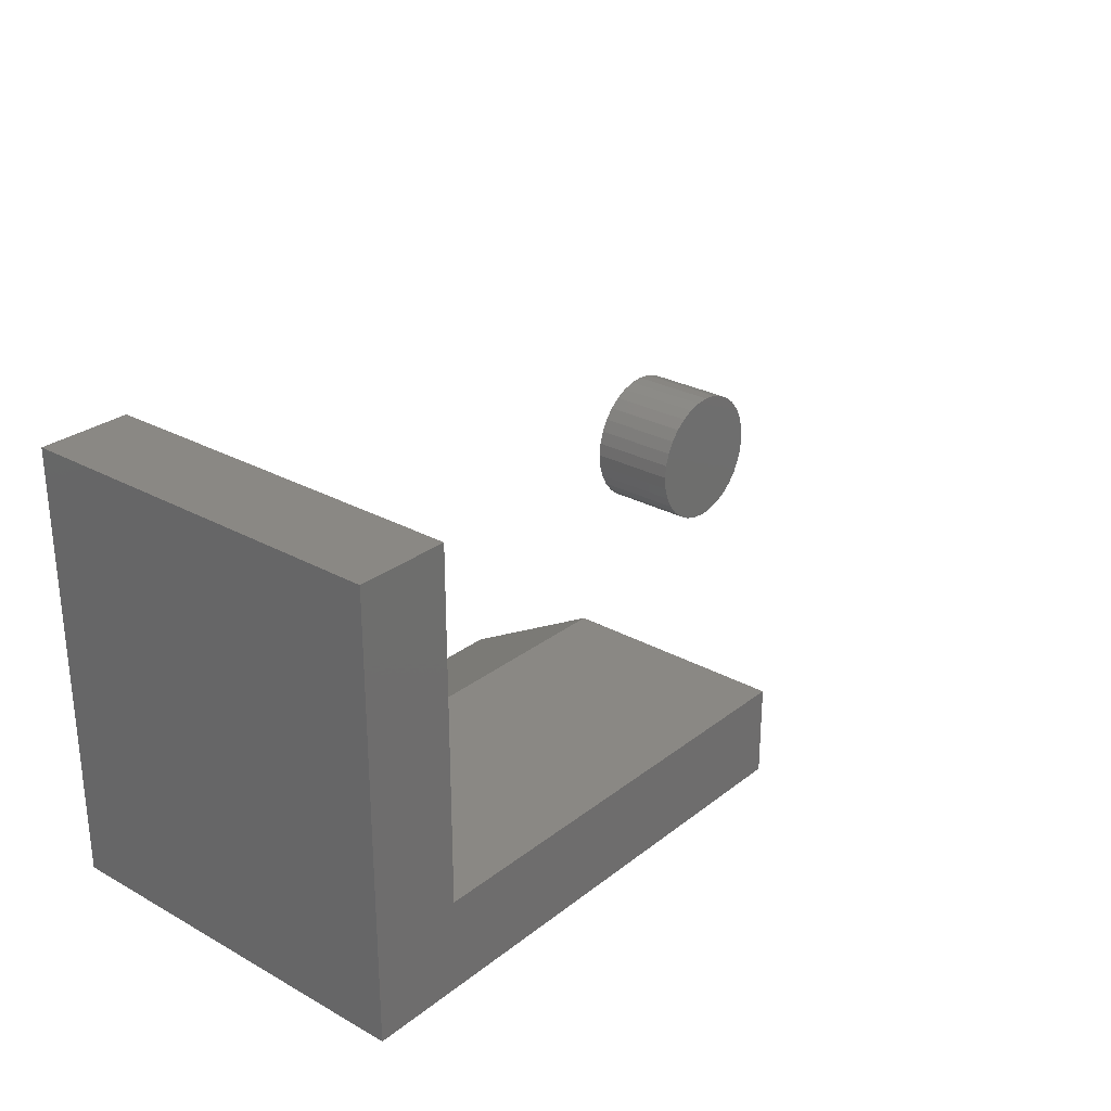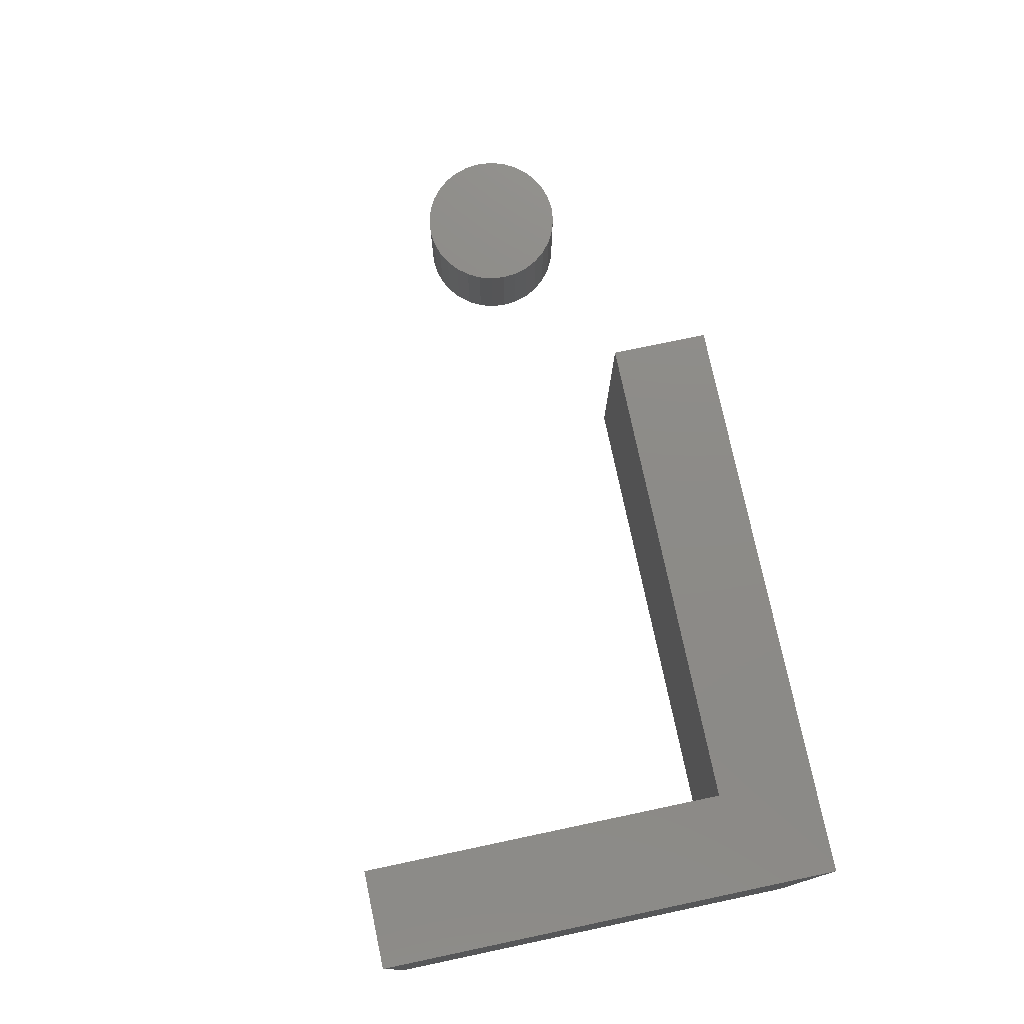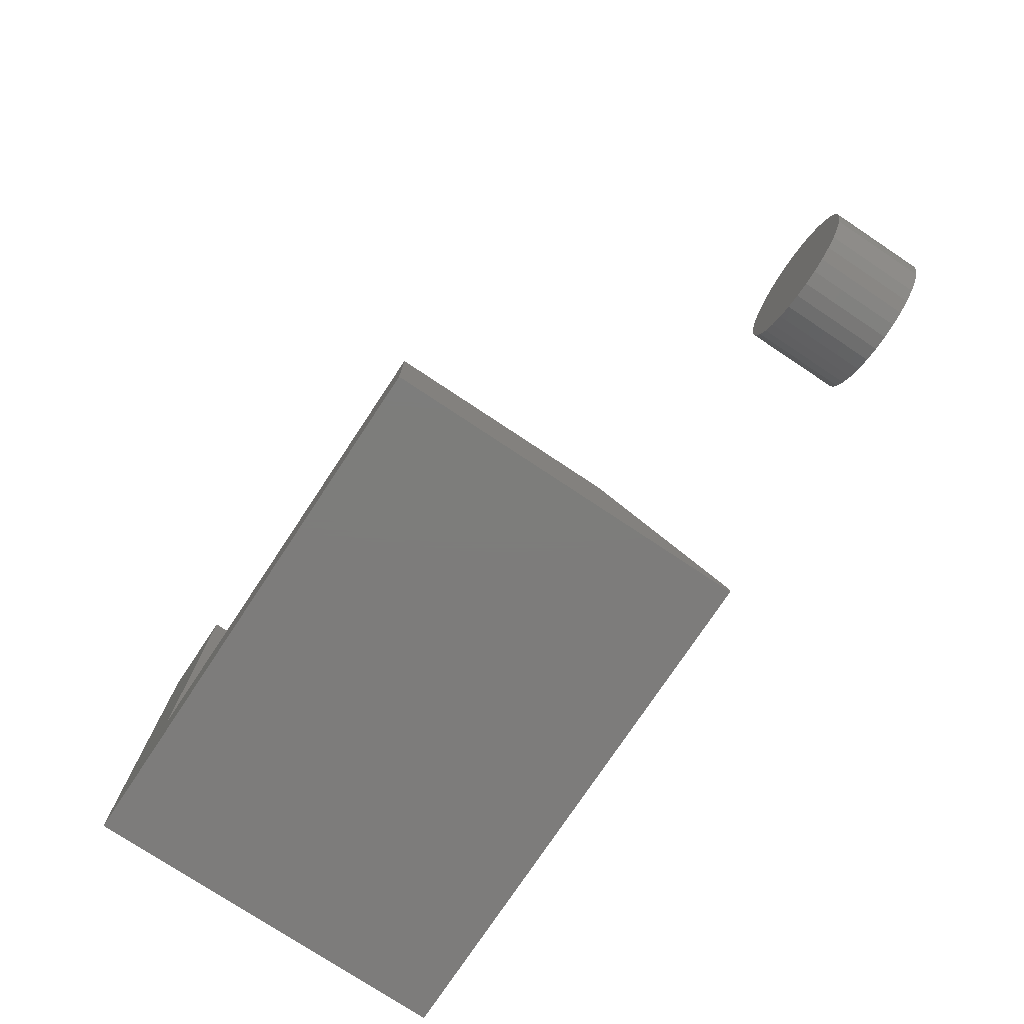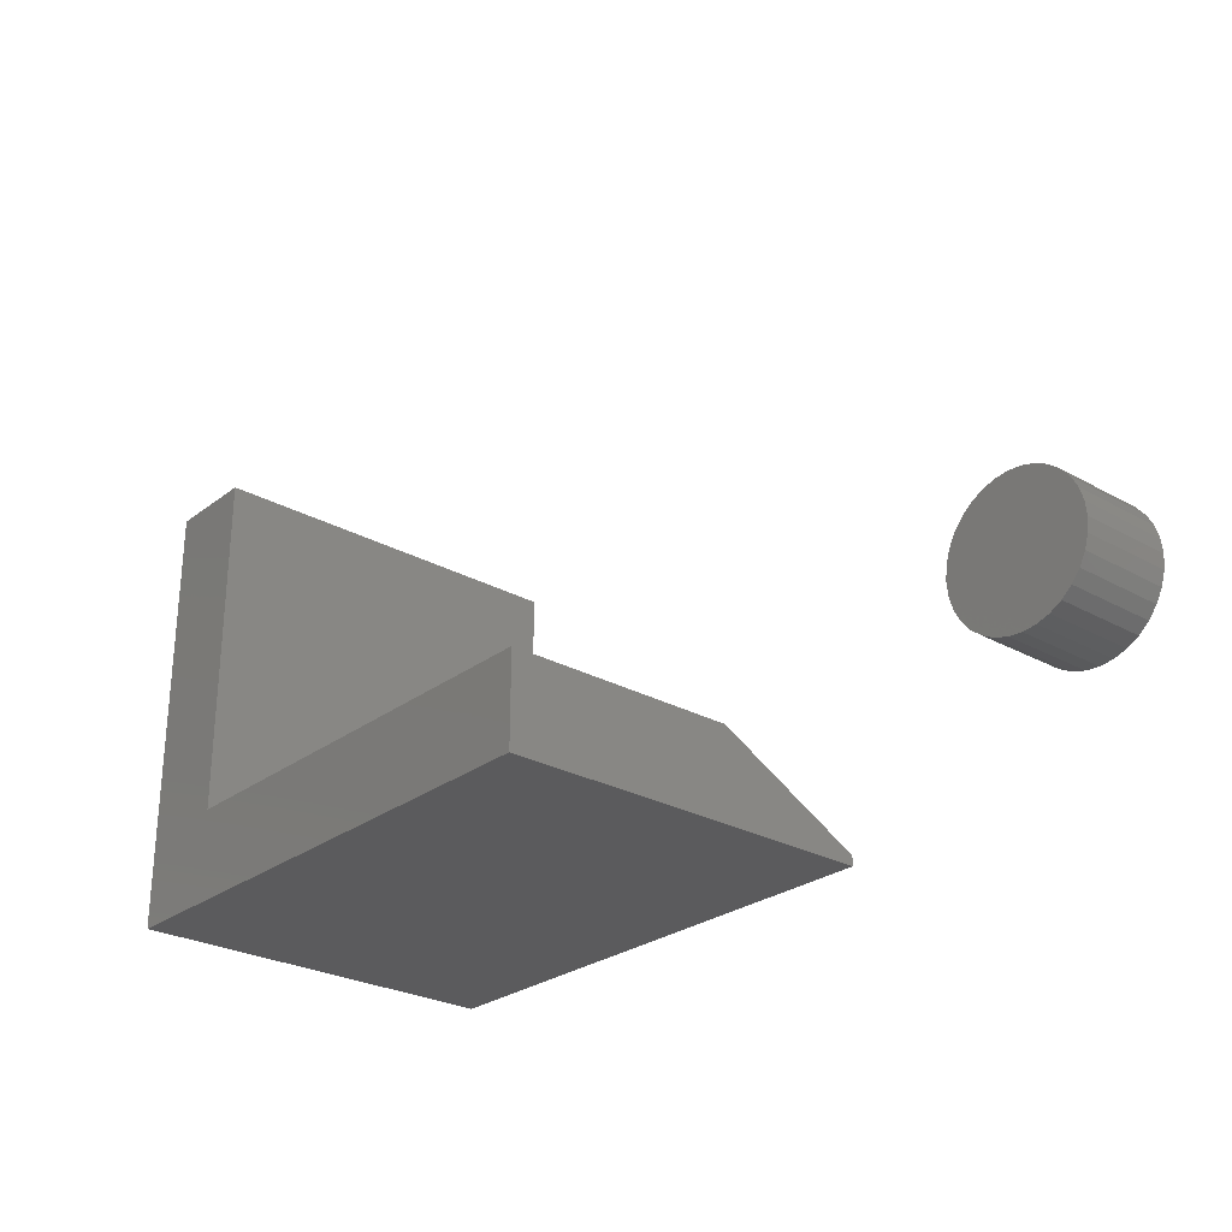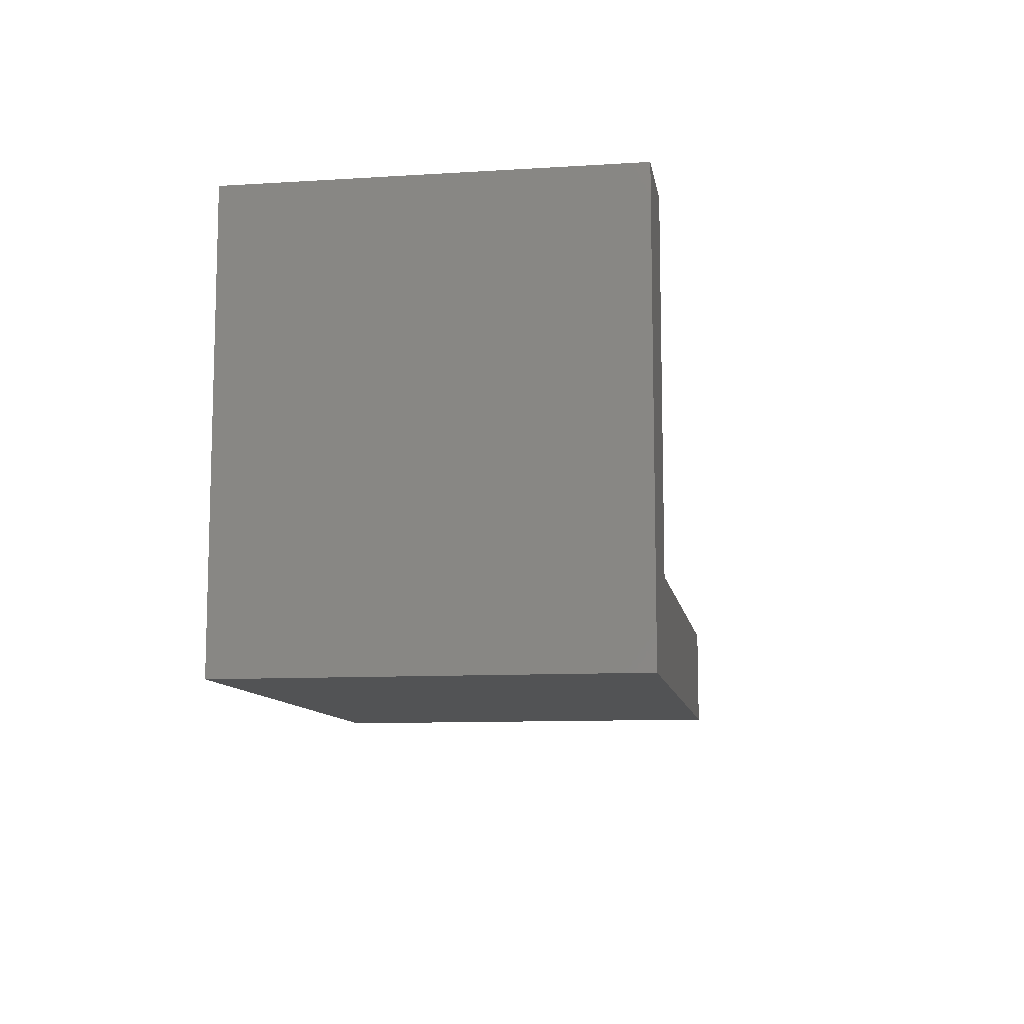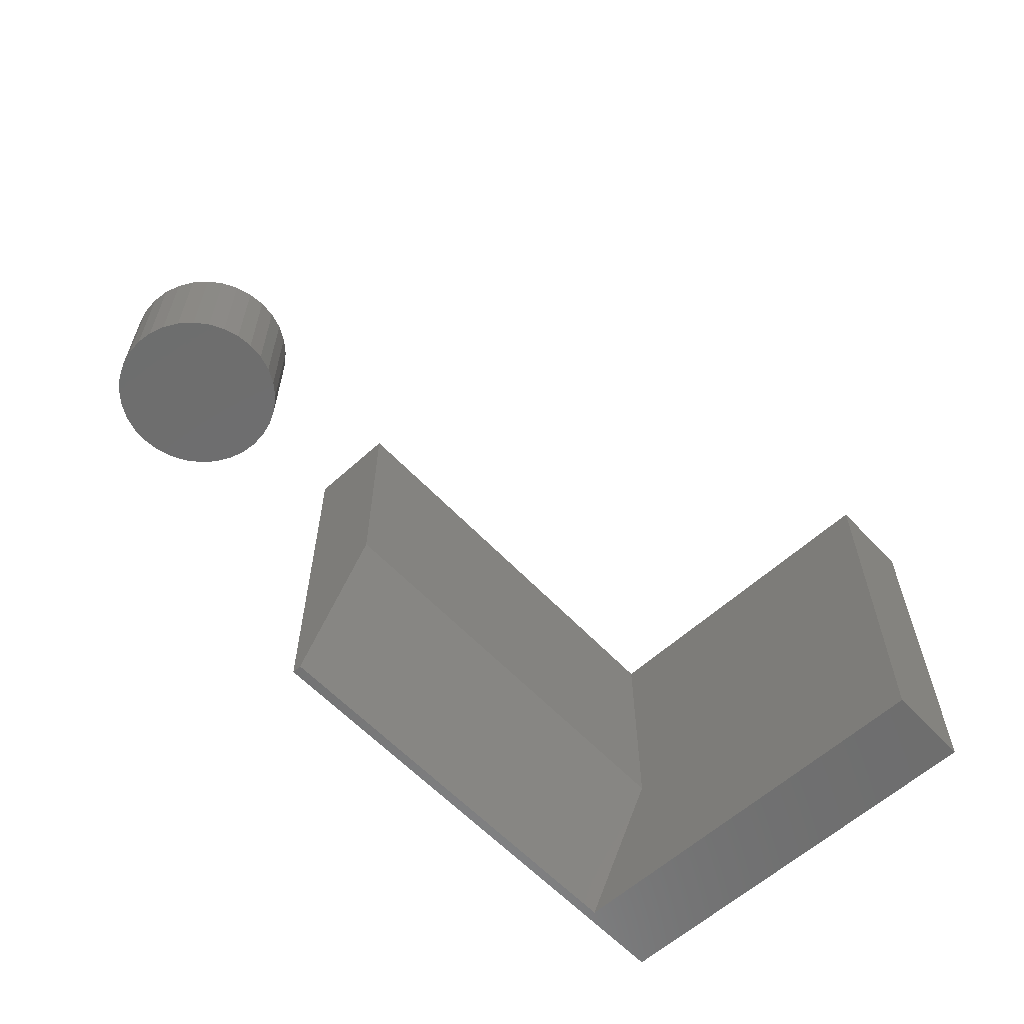
<metadata>
{"format":"stl","ext":"stl","renderer":"f3d","projection":"perspective","resolution":1024,"background":"white","views":[{"elev":27.5,"azim":-49.7,"up":"+Y"},{"elev":76.3,"azim":-101.9,"up":"+Z"},{"elev":-76.3,"azim":56.4,"up":"+Y"},{"elev":-26.9,"azim":49.3,"up":"+Y"},{"elev":-10.2,"azim":-81.0,"up":"+Y"},{"elev":-59.9,"azim":132.9,"up":"+Z"}]}
</metadata>
<code>
# stl→obj: 78 verts, 148 faces
v -0.2599 -0.04688 4.675e-16
v -0.3125 -0.04688 0
v -0.2599 -0.04688 0.2188
v -0.3125 -0.04688 0.2188
v -0.3125 -0.2969 0
v -0.2599 -0.2911 -1.11e-16
v 0 -0.2911 0
v 0 -0.2969 0
v 0 -0.2442 0.2188
v 0 -0.2442 0.08594
v -0.2599 -0.2442 0.2188
v -0.2599 -0.2442 0.08594
v 0 -0.2969 0.2188
v -0.3125 -0.2969 0.2188
v 0.1618 -0.1609 0.05469
v 0.1536 -0.1617 0.05469
v 0.1457 -0.1641 0.05469
v 0.17 -0.1617 0.05469
v 0.1778 -0.1641 0.05469
v 0.1384 -0.168 0.05469
v 0.1851 -0.168 0.05469
v 0.132 -0.1732 0.05469
v 0.1915 -0.1732 0.05469
v 0.1268 -0.1796 0.05469
v 0.1967 -0.1796 0.05469
v 0.1229 -0.1869 0.05469
v 0.2006 -0.1869 0.05469
v 0.1205 -0.1948 0.05469
v 0.203 -0.1948 0.05469
v 0.203 -0.2112 0.05469
v 0.1229 -0.219 0.05469
v 0.2006 -0.219 0.05469
v 0.1268 -0.2263 0.05469
v 0.1967 -0.2263 0.05469
v 0.132 -0.2327 0.05469
v 0.1915 -0.2327 0.05469
v 0.1384 -0.2379 0.05469
v 0.1851 -0.2379 0.05469
v 0.1457 -0.2418 0.05469
v 0.1778 -0.2418 0.05469
v 0.1536 -0.2442 0.05469
v 0.1618 -0.245 0.05469
v 0.17 -0.2442 0.05469
v 0.2038 -0.203 0.05469
v 0.1197 -0.203 0.05469
v 0.1205 -0.2112 0.05469
v 0.1457 -0.1641 0
v 0.1536 -0.1617 0
v 0.1618 -0.1609 0
v 0.17 -0.1617 0
v 0.1778 -0.1641 0
v 0.1384 -0.168 0
v 0.1851 -0.168 0
v 0.132 -0.1732 0
v 0.1915 -0.1732 0
v 0.1268 -0.1796 0
v 0.1967 -0.1796 0
v 0.1229 -0.1869 0
v 0.2006 -0.1869 0
v 0.1205 -0.1948 0
v 0.203 -0.1948 0
v 0.2006 -0.219 0
v 0.1229 -0.219 0
v 0.203 -0.2112 0
v 0.1268 -0.2263 0
v 0.1967 -0.2263 0
v 0.132 -0.2327 0
v 0.1915 -0.2327 0
v 0.1384 -0.2379 0
v 0.1851 -0.2379 0
v 0.1457 -0.2418 0
v 0.1778 -0.2418 0
v 0.1536 -0.2442 0
v 0.1618 -0.245 0
v 0.17 -0.2442 0
v 0.1205 -0.2112 0
v 0.1197 -0.203 0
v 0.2038 -0.203 0
f 1 2 3
f 3 2 4
f 5 2 1
f 5 1 6
f 5 6 7
f 5 7 8
f 9 10 11
f 11 10 12
f 9 13 10
f 10 13 8
f 10 8 7
f 3 11 1
f 1 11 12
f 1 12 6
f 4 2 14
f 14 2 5
f 10 7 12
f 12 7 6
f 14 5 13
f 13 5 8
f 3 4 11
f 11 4 14
f 11 14 9
f 9 14 13
f 15 16 17
f 18 15 17
f 18 17 19
f 19 17 20
f 19 20 21
f 21 20 22
f 21 22 23
f 23 22 24
f 23 24 25
f 25 24 26
f 25 26 27
f 27 26 28
f 27 28 29
f 30 31 32
f 32 31 33
f 32 33 34
f 34 33 35
f 34 35 36
f 36 35 37
f 36 37 38
f 38 37 39
f 38 39 40
f 40 39 41
f 40 41 42
f 40 42 43
f 29 28 44
f 44 28 45
f 44 45 30
f 30 45 46
f 30 46 31
f 47 48 49
f 47 49 50
f 51 47 50
f 52 47 51
f 53 52 51
f 54 52 53
f 55 54 53
f 56 54 55
f 57 56 55
f 58 56 57
f 59 58 57
f 60 58 59
f 61 60 59
f 62 63 64
f 65 63 62
f 66 65 62
f 67 65 66
f 68 67 66
f 69 67 68
f 70 69 68
f 71 69 70
f 72 71 70
f 73 71 72
f 74 73 72
f 75 74 72
f 63 76 64
f 64 76 77
f 64 77 78
f 78 77 60
f 78 60 61
f 78 44 64
f 64 44 30
f 64 30 62
f 62 30 32
f 62 32 66
f 66 32 34
f 66 34 68
f 68 34 36
f 68 36 70
f 70 36 38
f 70 38 72
f 72 38 40
f 72 40 75
f 75 40 43
f 75 43 74
f 74 43 42
f 74 42 73
f 73 42 41
f 73 41 71
f 71 41 39
f 71 39 69
f 69 39 37
f 69 37 67
f 67 37 35
f 67 35 65
f 65 35 33
f 65 33 63
f 63 33 31
f 63 31 76
f 76 31 46
f 76 46 77
f 77 46 45
f 77 45 60
f 60 45 28
f 60 28 58
f 58 28 26
f 58 26 56
f 56 26 24
f 56 24 54
f 54 24 22
f 54 22 52
f 52 22 20
f 52 20 47
f 47 20 17
f 47 17 48
f 48 17 16
f 48 16 49
f 49 16 15
f 49 15 50
f 50 15 18
f 50 18 51
f 51 18 19
f 51 19 53
f 53 19 21
f 53 21 55
f 55 21 23
f 55 23 57
f 57 23 25
f 57 25 59
f 59 25 27
f 59 27 61
f 61 27 29
f 61 29 78
f 78 29 44

</code>
